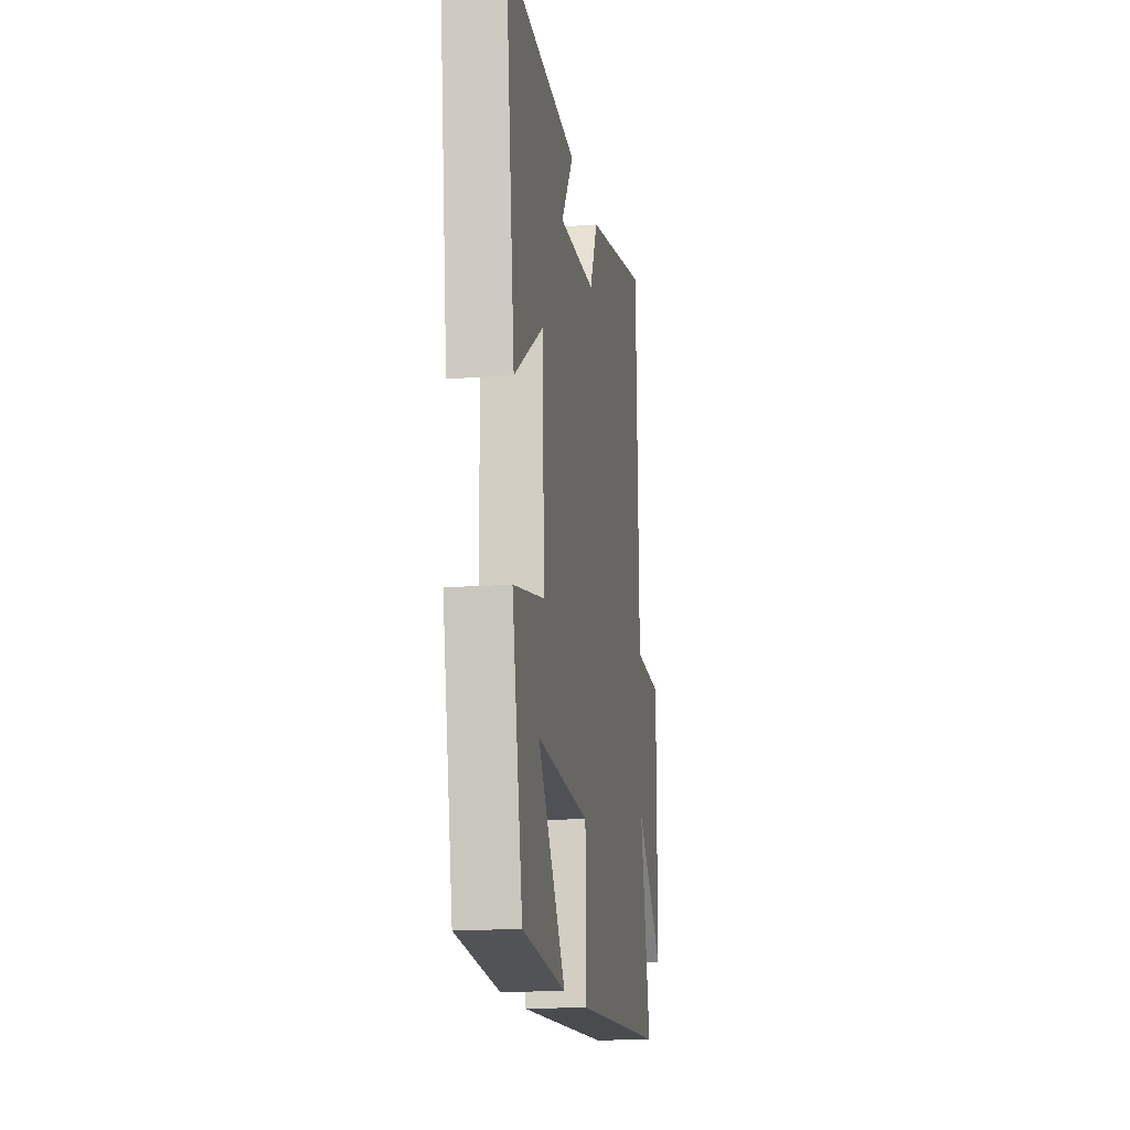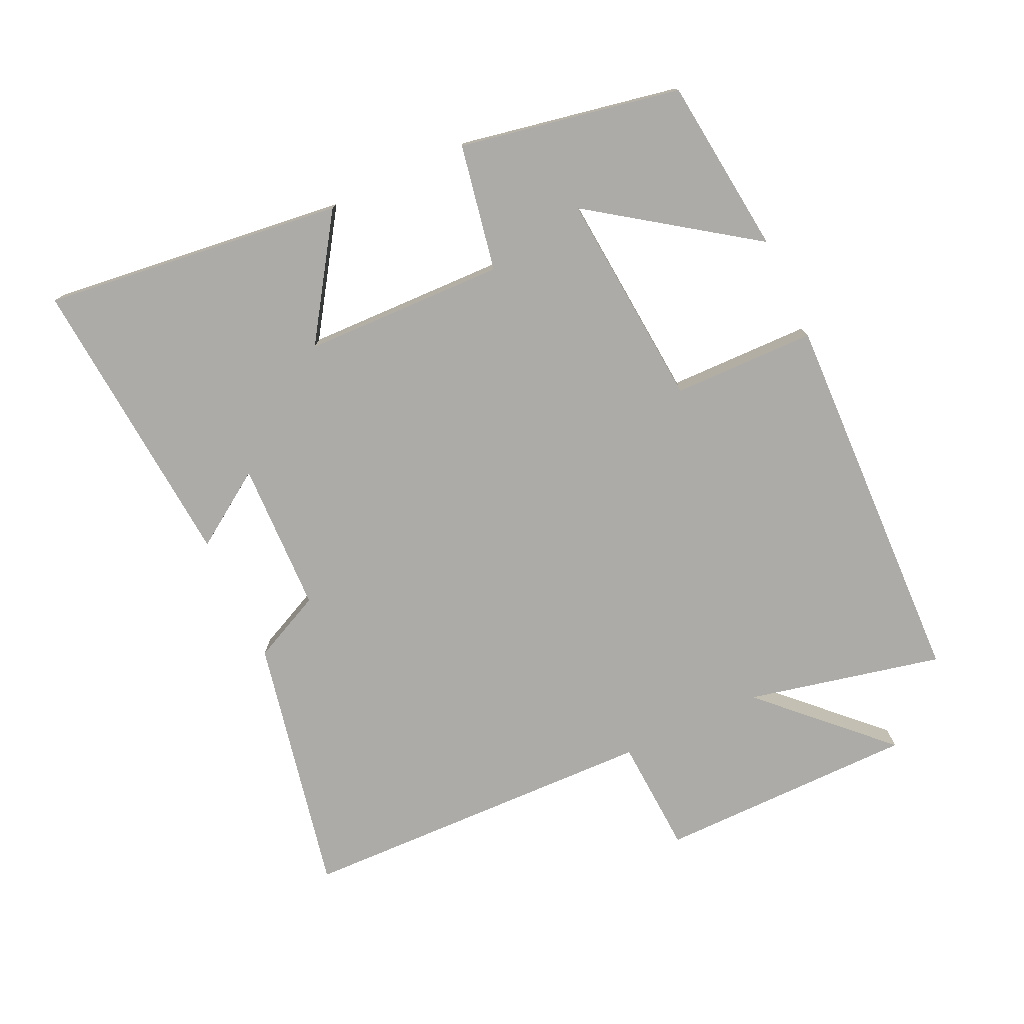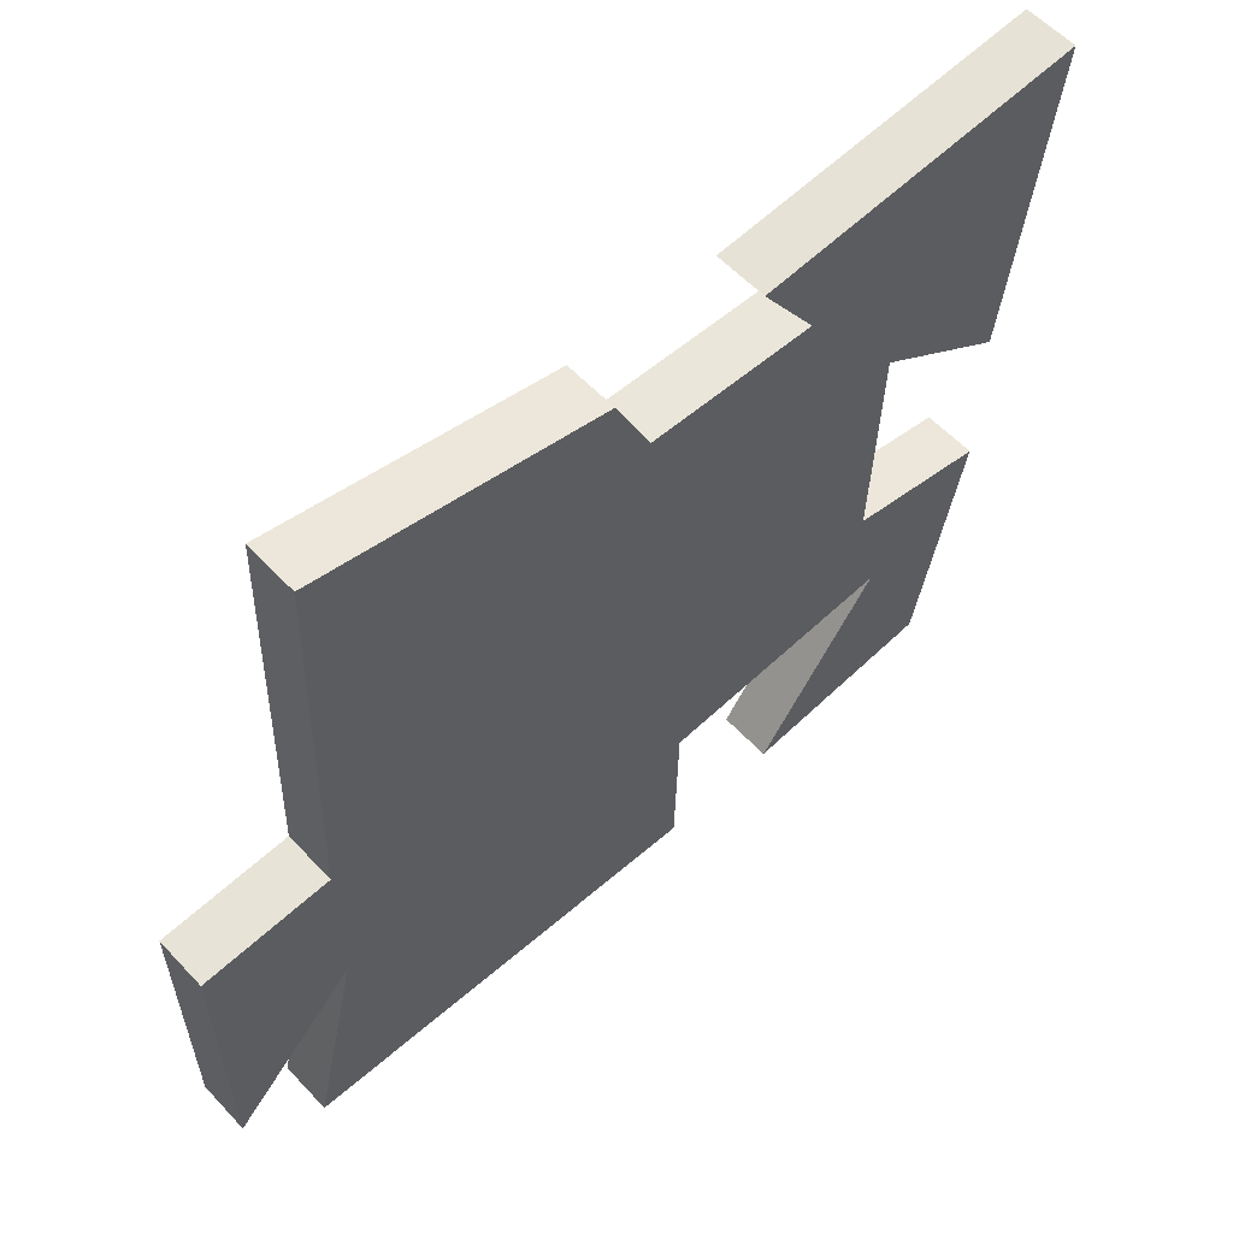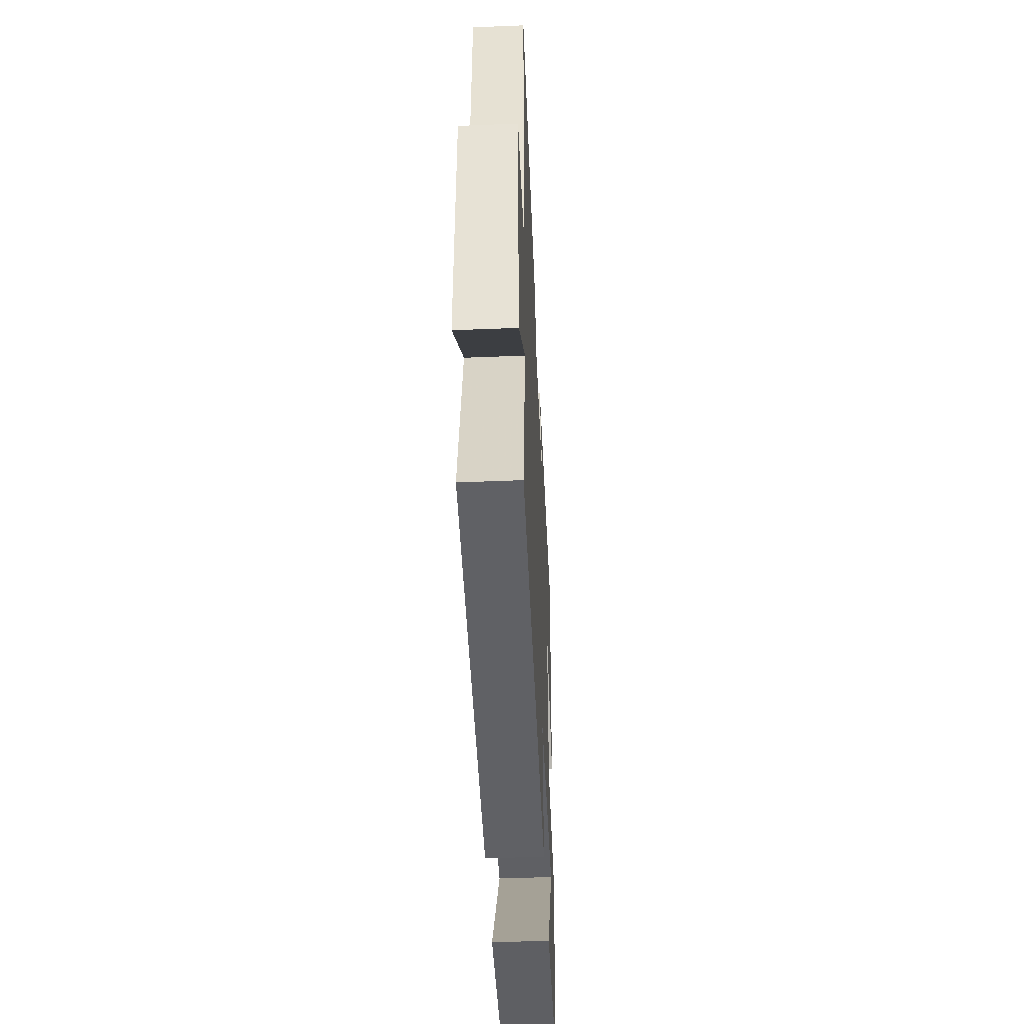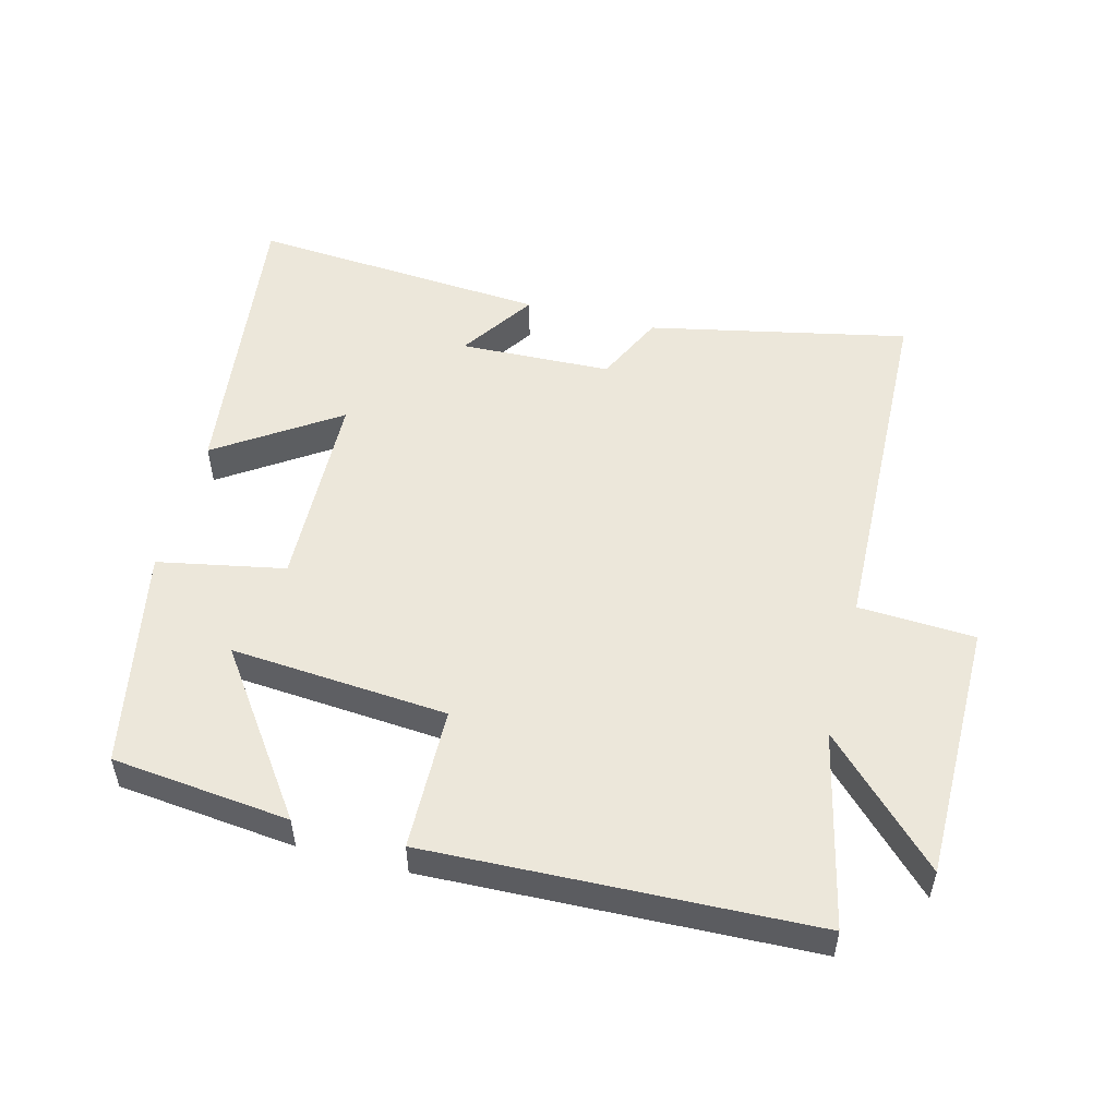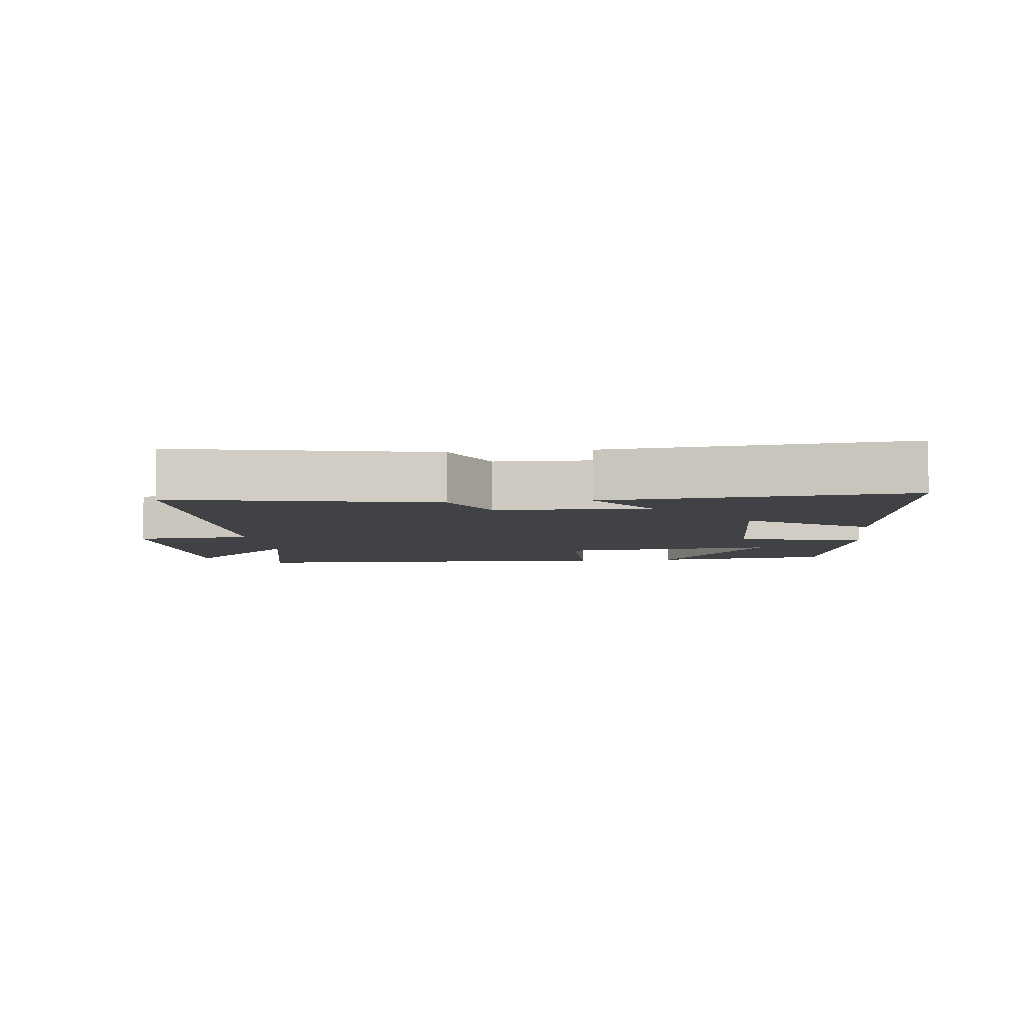
<metadata>
{"format":"obj","ext":"obj","renderer":"f3d","projection":"perspective","resolution":1024,"background":"white","views":[{"elev":-16.0,"azim":98.9,"up":"+Z"},{"elev":-76.2,"azim":115.3,"up":"+Y"},{"elev":58.0,"azim":-42.6,"up":"+Z"},{"elev":-48.2,"azim":-87.4,"up":"+Z"},{"elev":52.3,"azim":-165.4,"up":"+Y"},{"elev":-6.1,"azim":7.0,"up":"+Y"}]}
</metadata>
<code>
v -0.482 0.07 0.582
v -0.093 0.07 0.5
v -0.044 0.07 0.395
v 0.184 0.07 0.387
v 0.109 0.07 0.5
v 0.557 0.07 0.534
v 0.5 0.07 0.081
v 0.32 0.07 0.202
v 0.31 0.07 -0.102
v 0.5 0.07 -0.139
v 0.435 0.07 -0.471
v 0.168 0.07 -0.5
v 0.339 0.07 -0.259
v 0.013 0.07 -0.285
v 0.008 0.07 -0.5
v -0.567 0.07 -0.479
v -0.5 0.07 -0.185
v -0.675 0.07 -0.362
v -0.675 0.07 0.028
v -0.5 0.07 0.037
v -0.482 0 0.582
v -0.093 0 0.5
v -0.044 0 0.395
v 0.184 0 0.387
v 0.109 0 0.5
v 0.557 0 0.534
v 0.5 0 0.081
v 0.32 0 0.202
v 0.31 0 -0.102
v 0.5 0 -0.139
v 0.435 0 -0.471
v 0.168 0 -0.5
v 0.339 0 -0.259
v 0.013 0 -0.285
v 0.008 0 -0.5
v -0.567 0 -0.479
v -0.5 0 -0.185
v -0.675 0 -0.362
v -0.675 0 0.028
v -0.5 0 0.037
f 17 18 19 20
f 1 2 3
f 20 1 3
f 17 20 3
f 16 17 3
f 15 16 3
f 14 15 3
f 13 14 3 4
f 10 11 12 13
f 9 10 13
f 9 13 4
f 8 9 4
f 6 7 8
f 5 6 8
f 4 5 8
f 40 39 38 37
f 23 22 21
f 23 21 40
f 23 40 37
f 23 37 36
f 23 36 35
f 23 35 34
f 24 23 34 33
f 33 32 31 30
f 33 30 29
f 24 33 29
f 24 29 28
f 28 27 26
f 28 26 25
f 28 25 24
f 1 21 22 2
f 2 22 23 3
f 3 23 24 4
f 4 24 25 5
f 5 25 26 6
f 6 26 27 7
f 7 27 28 8
f 8 28 29 9
f 9 29 30 10
f 10 30 31 11
f 11 31 32 12
f 12 32 33 13
f 13 33 34 14
f 14 34 35 15
f 15 35 36 16
f 16 36 37 17
f 17 37 38 18
f 18 38 39 19
f 19 39 40 20
f 20 40 21 1

</code>
